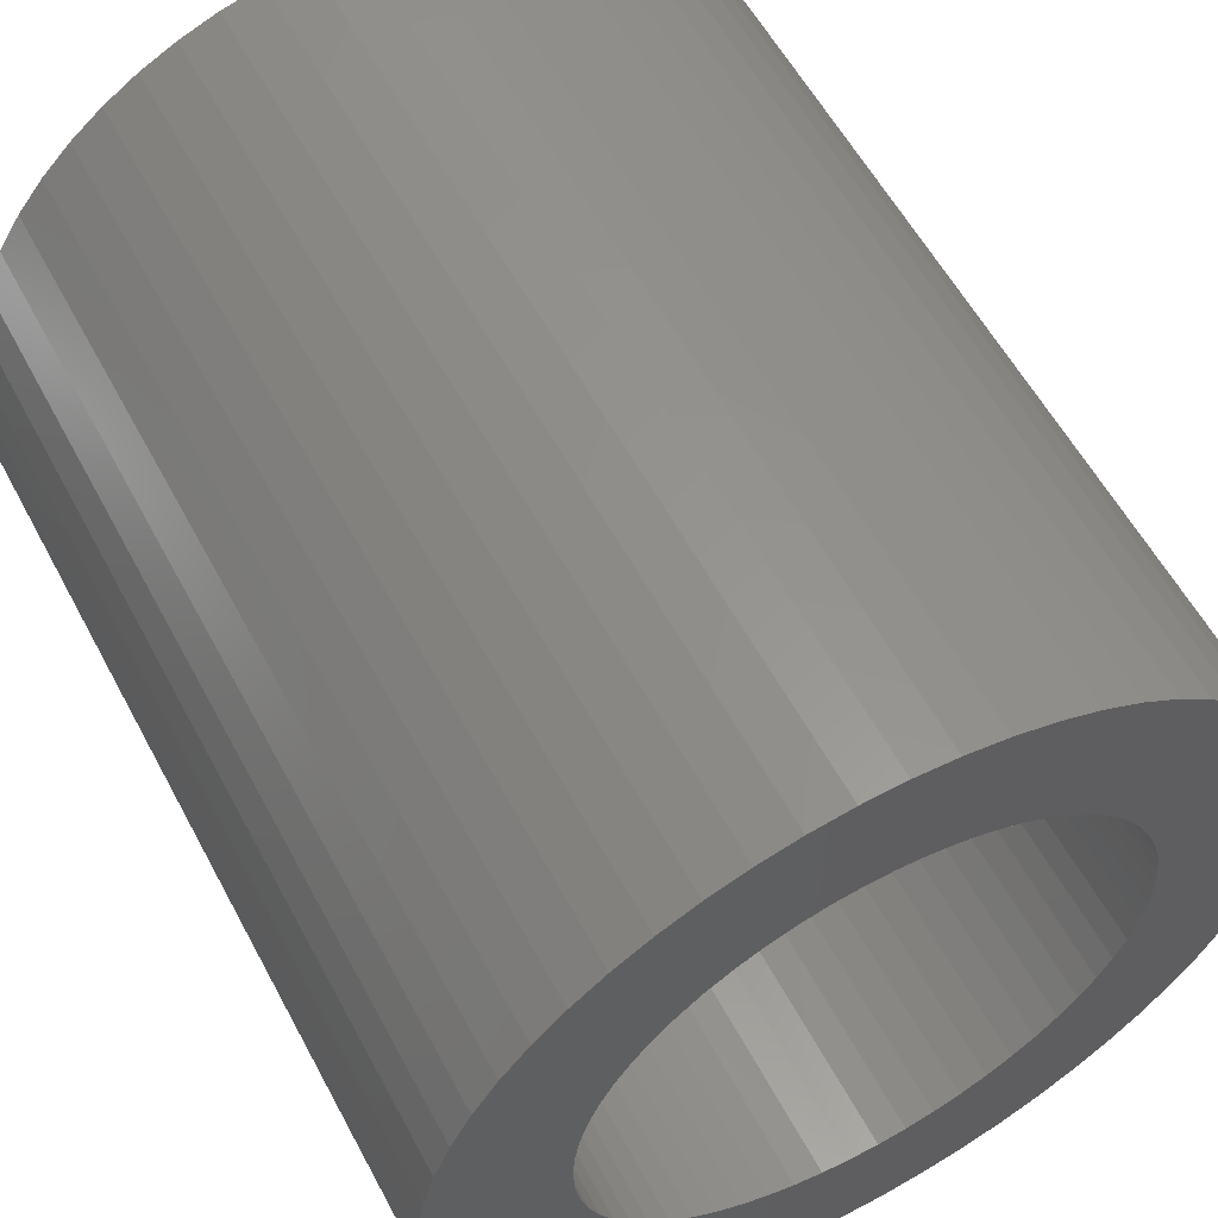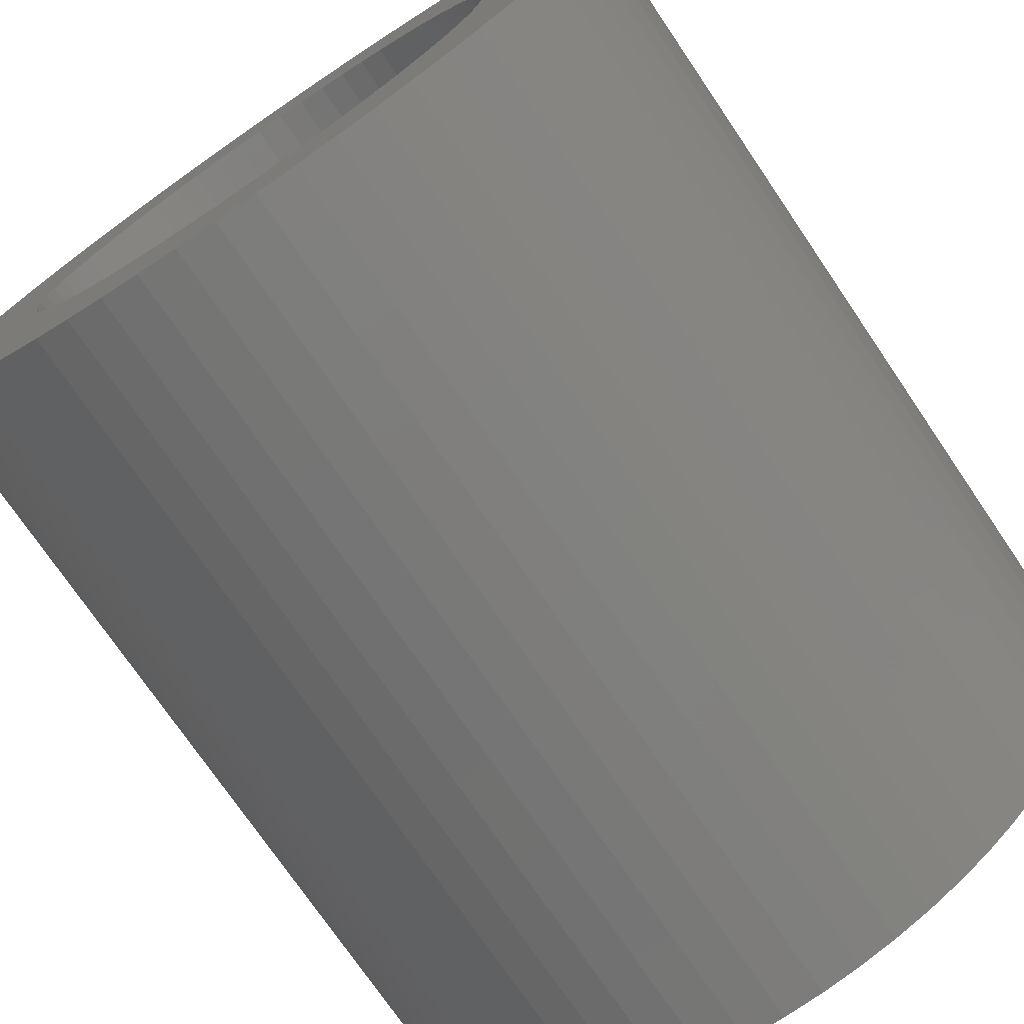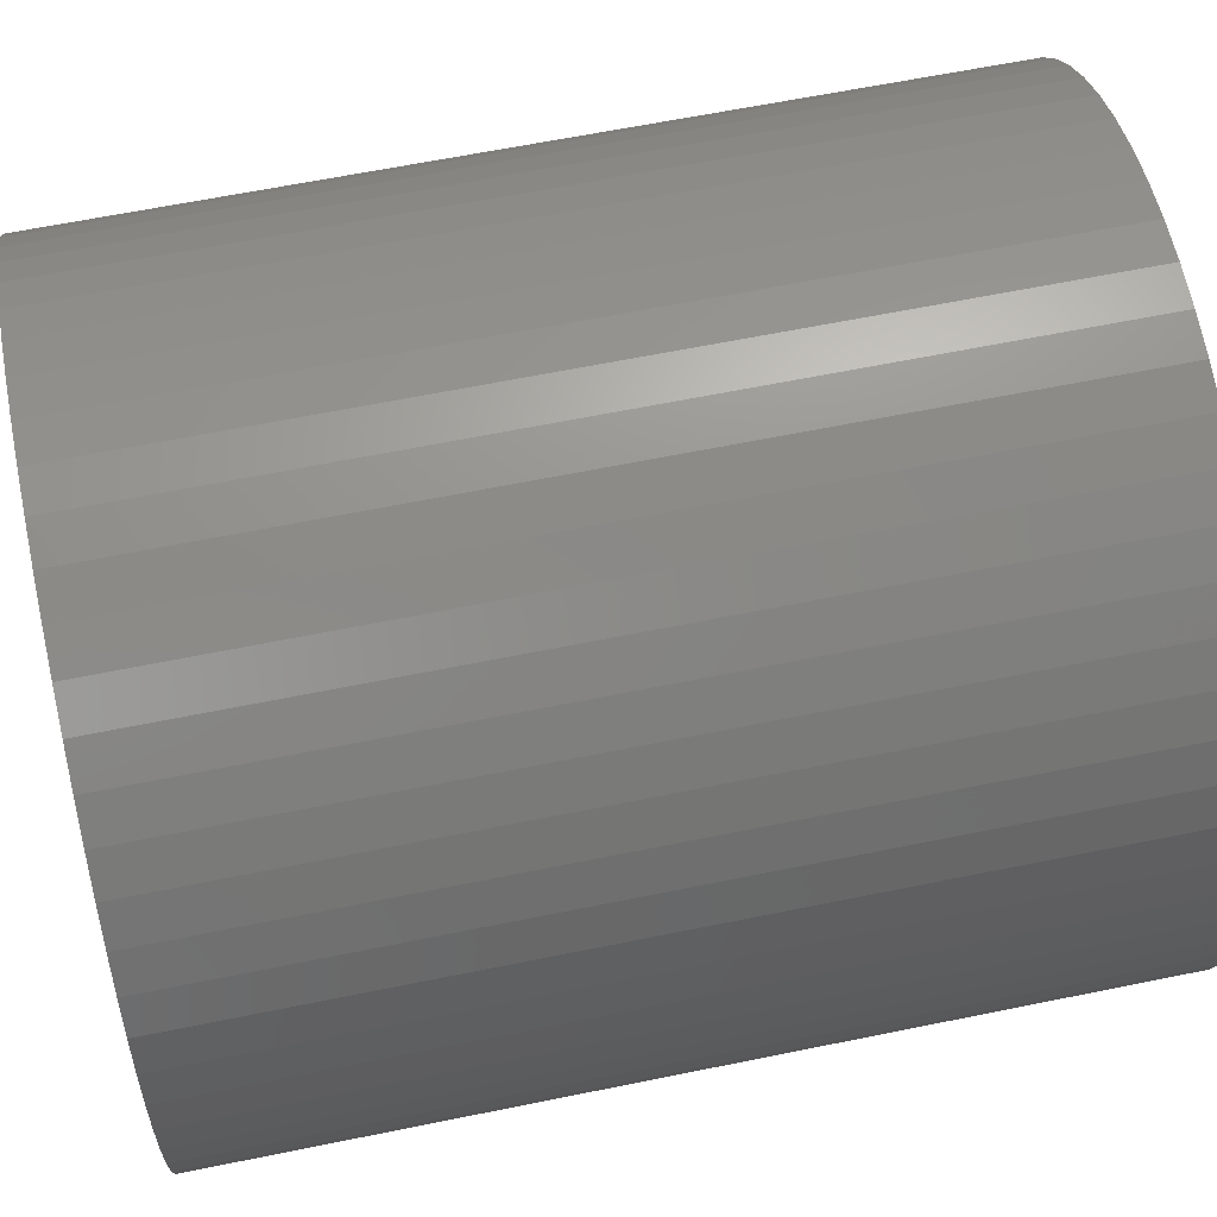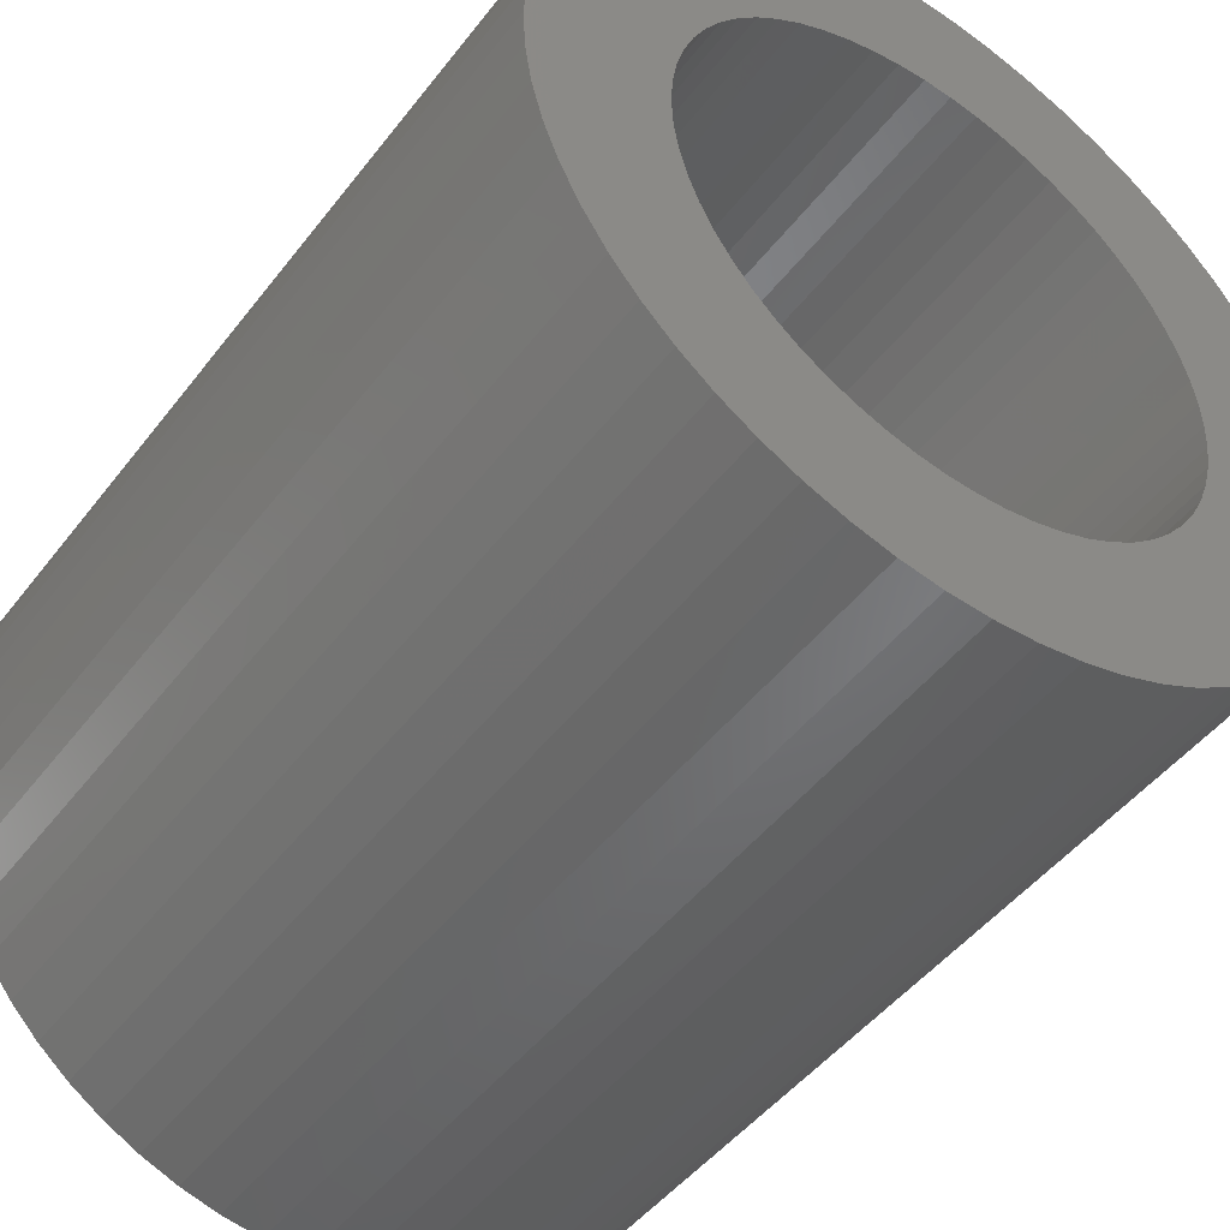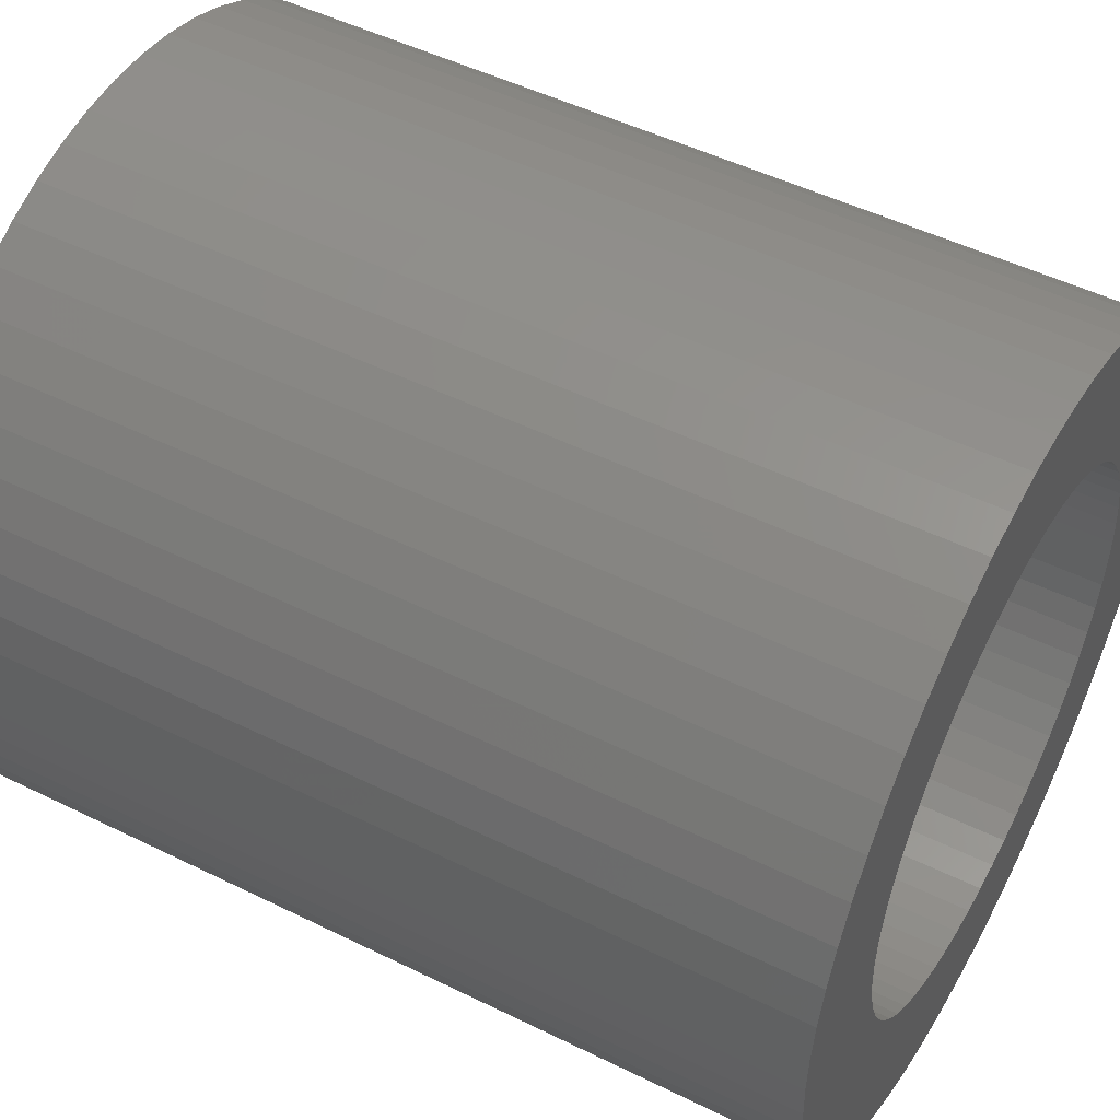
<metadata>
{"format":"stl","ext":"stl","renderer":"f3d","projection":"perspective","resolution":1024,"background":"white","views":[{"elev":57.6,"azim":152.1,"up":"+Y"},{"elev":-74.2,"azim":34.2,"up":"+Y"},{"elev":62.6,"azim":-101.7,"up":"+Y"},{"elev":-47.6,"azim":-35.6,"up":"+Y"},{"elev":49.6,"azim":-61.4,"up":"+Y"}]}
</metadata>
<code>
# stl→obj: 240 verts, 480 faces
v 2.238 0.2352 5
v 2.201 0.4678 0
v 2.201 0.4678 5
v 2.238 0.2352 0
v 2.25 0 5
v 2.25 0 0
v 0.6953 -2.14 0
v 0.9152 -2.055 5
v 0.6953 -2.14 5
v 0.9152 -2.055 0
v 1.323 -1.82 0
v 1.506 -1.672 5
v 1.323 -1.82 5
v 1.506 -1.672 0
v 2.201 -0.4678 5
v 2.238 -0.2352 0
v 2.238 -0.2352 5
v 2.201 -0.4678 0
v -0.6953 2.14 0
v -0.9152 2.055 5
v -0.6953 2.14 5
v -0.9152 2.055 0
v 0.4678 2.201 0
v 0.2352 2.238 5
v 0.4678 2.201 5
v 0.2352 2.238 0
v 0.4678 -2.201 0
v 0.4678 -2.201 5
v -2.201 -0.4678 0
v -2.238 -0.2352 5
v -2.238 -0.2352 0
v -2.201 -0.4678 5
v -0.4678 -2.201 0
v -0.2352 -2.238 5
v -0.4678 -2.201 5
v -0.2352 -2.238 0
v 0.6953 2.14 0
v 0.6953 2.14 5
v -1.125 1.949 0
v -1.323 1.82 5
v -1.125 1.949 5
v -1.323 1.82 0
v -2.055 -0.9152 0
v -2.14 -0.6953 5
v -2.14 -0.6953 0
v -2.055 -0.9152 5
v 1.125 -1.949 0
v 1.125 -1.949 5
v 2.14 -0.6953 5
v 2.14 -0.6953 0
v 1.506 1.672 0
v 1.323 1.82 5
v 1.506 1.672 5
v 1.323 1.82 0
v -0.6953 -2.14 0
v -0.6953 -2.14 5
v 1.949 1.125 5
v 1.82 1.323 0
v 1.82 1.323 5
v 1.949 1.125 0
v 1.125 1.949 0
v 0.9152 2.055 5
v 1.125 1.949 5
v 0.9152 2.055 0
v 1.672 1.506 0
v 1.672 1.506 5
v -1.82 -1.323 0
v -1.949 -1.125 5
v -1.949 -1.125 0
v -1.82 -1.323 5
v -2.238 0.2352 0
v -2.201 0.4678 5
v -2.201 0.4678 0
v -2.238 0.2352 5
v 1.672 -1.506 0
v 1.672 -1.506 5
v -1.949 1.125 0
v -1.82 1.323 5
v -1.82 1.323 0
v -1.949 1.125 5
v -1.506 -1.672 0
v -1.672 -1.506 5
v -1.672 -1.506 0
v -1.506 -1.672 5
v 0 -2.25 0
v 0.2352 -2.238 5
v 0 -2.25 5
v 0.2352 -2.238 0
v 2.055 0.9152 5
v 2.055 0.9152 0
v -1.672 1.506 0
v -1.506 1.672 5
v -1.506 1.672 0
v -1.672 1.506 5
v 1.82 -1.323 0
v 1.82 -1.323 5
v 1.949 -1.125 5
v 2.055 -0.9152 0
v 2.055 -0.9152 5
v 1.949 -1.125 0
v 2.14 0.6953 5
v 2.14 0.6953 0
v 1.5 0 0
v 1.492 -0.1568 0
v 1.467 -0.3119 0
v 1.492 0.1568 0
v 1.427 -0.4635 0
v 1.37 -0.6101 0
v 1.467 0.3119 0
v 1.299 -0.75 0
v 1.214 -0.8817 0
v 1.427 0.4635 0
v 1.115 -1.004 0
v 1.37 0.6101 0
v 1.004 -1.115 0
v 0.8817 -1.214 0
v 0.75 -1.299 0
v 0.6101 -1.37 0
v 0.4635 -1.427 0
v 0.3119 -1.467 0
v 0.1568 -1.492 0
v 0 -1.5 0
v -0.1568 -1.492 0
v -0.3119 -1.467 0
v -0.4635 -1.427 0
v -0.6101 -1.37 0
v -0.9152 -2.055 0
v -0.75 -1.299 0
v -1.125 -1.949 0
v -0.8817 -1.214 0
v -1.323 -1.82 0
v -1.004 -1.115 0
v -1.115 -1.004 0
v -1.214 -0.8817 0
v -1.299 -0.75 0
v -1.37 -0.6101 0
v 1.299 0.75 0
v 1.214 0.8817 0
v 1.115 1.004 0
v 1.004 1.115 0
v 0.8817 1.214 0
v 0.75 1.299 0
v 0.6101 1.37 0
v 0.4635 1.427 0
v 0.3119 1.467 0
v 0.1568 1.492 0
v 0 1.5 0
v 0 2.25 0
v -0.1568 1.492 0
v -0.2352 2.238 0
v -0.3119 1.467 0
v -0.4678 2.201 0
v -0.4635 1.427 0
v -0.6101 1.37 0
v -0.75 1.299 0
v -0.8817 1.214 0
v -1.004 1.115 0
v -1.115 1.004 0
v -1.214 0.8817 0
v -1.299 0.75 0
v -1.37 0.6101 0
v -2.055 0.9152 0
v -1.427 0.4635 0
v -2.14 0.6953 0
v -1.467 0.3119 0
v -1.492 0.1568 0
v -1.5 0 0
v -1.427 -0.4635 0
v -1.467 -0.3119 0
v -1.492 -0.1568 0
v -2.25 0 0
v -0.4678 2.201 5
v -0.9152 -2.055 5
v -1.125 -1.949 5
v -0.2352 2.238 5
v 0 2.25 5
v -2.055 0.9152 5
v -2.14 0.6953 5
v -2.25 0 5
v -1.323 -1.82 5
v 1.5 0 5
v 1.492 0.1568 5
v 1.467 0.3119 5
v 1.492 -0.1568 5
v 1.427 0.4635 5
v 1.37 0.6101 5
v 1.467 -0.3119 5
v 1.299 0.75 5
v 1.214 0.8817 5
v 1.427 -0.4635 5
v 1.115 1.004 5
v 1.37 -0.6101 5
v 1.004 1.115 5
v 0.8817 1.214 5
v 0.75 1.299 5
v 0.6101 1.37 5
v 0.4635 1.427 5
v 0.3119 1.467 5
v 0.1568 1.492 5
v 0 1.5 5
v -0.1568 1.492 5
v -0.3119 1.467 5
v -0.4635 1.427 5
v -0.6101 1.37 5
v -0.75 1.299 5
v -0.8817 1.214 5
v -1.004 1.115 5
v -1.115 1.004 5
v -1.214 0.8817 5
v -1.299 0.75 5
v -1.37 0.6101 5
v 1.299 -0.75 5
v 1.214 -0.8817 5
v 1.115 -1.004 5
v 1.004 -1.115 5
v 0.8817 -1.214 5
v 0.75 -1.299 5
v 0.6101 -1.37 5
v 0.4635 -1.427 5
v 0.3119 -1.467 5
v 0.1568 -1.492 5
v 0 -1.5 5
v -0.1568 -1.492 5
v -0.3119 -1.467 5
v -0.4635 -1.427 5
v -0.6101 -1.37 5
v -0.75 -1.299 5
v -0.8817 -1.214 5
v -1.004 -1.115 5
v -1.115 -1.004 5
v -1.214 -0.8817 5
v -1.299 -0.75 5
v -1.37 -0.6101 5
v -1.427 -0.4635 5
v -1.467 -0.3119 5
v -1.492 -0.1568 5
v -1.5 0 5
v -1.427 0.4635 5
v -1.467 0.3119 5
v -1.492 0.1568 5
f 1 2 3
f 2 1 4
f 5 4 1
f 4 5 6
f 7 8 9
f 8 7 10
f 11 12 13
f 12 11 14
f 15 16 17
f 16 15 18
f 19 20 21
f 20 19 22
f 23 24 25
f 24 23 26
f 27 9 28
f 9 27 7
f 17 6 5
f 6 17 16
f 29 30 31
f 30 29 32
f 33 34 35
f 34 33 36
f 37 25 38
f 25 37 23
f 39 40 41
f 40 39 42
f 22 41 20
f 41 22 39
f 43 44 45
f 44 43 46
f 47 13 48
f 13 47 11
f 49 18 15
f 18 49 50
f 51 52 53
f 52 51 54
f 55 35 56
f 35 55 33
f 57 58 59
f 58 57 60
f 61 62 63
f 62 61 64
f 59 65 66
f 65 59 58
f 67 68 69
f 68 67 70
f 71 72 73
f 72 71 74
f 12 75 76
f 75 12 14
f 77 78 79
f 78 77 80
f 81 82 83
f 82 81 84
f 54 63 52
f 63 54 61
f 85 86 87
f 86 85 88
f 89 60 57
f 60 89 90
f 45 32 29
f 32 45 44
f 66 51 53
f 51 66 65
f 91 92 93
f 92 91 94
f 69 46 43
f 46 69 68
f 76 95 96
f 95 76 75
f 10 48 8
f 48 10 47
f 64 38 62
f 38 64 37
f 97 98 99
f 98 97 100
f 96 100 97
f 100 96 95
f 88 28 86
f 28 88 27
f 101 90 89
f 90 101 102
f 103 6 16
f 104 16 18
f 6 103 4
f 105 18 50
f 106 4 103
f 107 50 98
f 4 106 2
f 108 98 100
f 109 2 106
f 110 100 95
f 2 109 102
f 111 95 75
f 112 102 109
f 113 75 14
f 102 112 90
f 114 90 112
f 16 104 103
f 18 105 104
f 50 107 105
f 98 108 107
f 115 14 11
f 100 110 108
f 95 111 110
f 116 11 47
f 75 113 111
f 14 115 113
f 117 47 10
f 11 116 115
f 47 117 116
f 118 10 7
f 10 118 117
f 119 7 27
f 7 119 118
f 27 120 119
f 88 120 27
f 88 121 120
f 85 121 88
f 85 122 121
f 85 123 122
f 36 123 85
f 36 124 123
f 33 124 36
f 124 33 125
f 55 125 33
f 125 55 126
f 127 126 55
f 126 127 128
f 129 128 127
f 128 129 130
f 131 130 129
f 130 131 132
f 81 132 131
f 132 81 133
f 83 133 81
f 133 83 134
f 67 134 83
f 134 67 135
f 69 135 67
f 43 136 69
f 135 69 136
f 90 114 60
f 137 60 114
f 60 137 58
f 138 58 137
f 58 138 65
f 139 65 138
f 65 139 51
f 140 51 139
f 51 140 54
f 141 54 140
f 54 141 61
f 142 61 141
f 61 142 64
f 143 64 142
f 64 143 37
f 144 37 143
f 37 144 23
f 145 23 144
f 145 26 23
f 146 26 145
f 147 26 146
f 147 148 26
f 149 148 147
f 149 150 148
f 151 150 149
f 152 151 153
f 151 152 150
f 19 153 154
f 153 19 152
f 22 154 155
f 39 155 156
f 154 22 19
f 42 156 157
f 93 157 158
f 155 39 22
f 91 158 159
f 79 159 160
f 156 42 39
f 77 160 161
f 162 161 163
f 164 163 165
f 73 165 166
f 157 93 42
f 71 166 167
f 136 43 168
f 45 168 43
f 158 91 93
f 168 45 169
f 159 79 91
f 29 169 45
f 160 77 79
f 169 29 170
f 161 162 77
f 31 170 29
f 163 164 162
f 170 31 167
f 165 73 164
f 171 167 31
f 166 71 73
f 167 171 71
f 152 21 172
f 21 152 19
f 36 87 34
f 87 36 85
f 79 94 91
f 94 79 78
f 129 173 174
f 173 129 127
f 150 172 175
f 172 150 152
f 26 176 24
f 176 26 148
f 3 102 101
f 102 3 2
f 42 92 40
f 92 42 93
f 164 177 162
f 177 164 178
f 148 175 176
f 175 148 150
f 31 179 171
f 179 31 30
f 83 70 67
f 70 83 82
f 73 178 164
f 178 73 72
f 81 180 84
f 180 81 131
f 99 50 49
f 50 99 98
f 131 174 180
f 174 131 129
f 127 56 173
f 56 127 55
f 171 74 71
f 74 171 179
f 181 5 1
f 182 1 3
f 5 181 17
f 183 3 101
f 184 17 181
f 185 101 89
f 17 184 15
f 186 89 57
f 187 15 184
f 188 57 59
f 15 187 49
f 189 59 66
f 190 49 187
f 191 66 53
f 49 190 99
f 192 99 190
f 1 182 181
f 3 183 182
f 101 185 183
f 89 186 185
f 193 53 52
f 57 188 186
f 59 189 188
f 194 52 63
f 66 191 189
f 53 193 191
f 195 63 62
f 52 194 193
f 63 195 194
f 196 62 38
f 62 196 195
f 197 38 25
f 38 197 196
f 25 198 197
f 24 198 25
f 24 199 198
f 176 199 24
f 176 200 199
f 176 201 200
f 175 201 176
f 175 202 201
f 172 202 175
f 202 172 203
f 21 203 172
f 203 21 204
f 20 204 21
f 204 20 205
f 41 205 20
f 205 41 206
f 40 206 41
f 206 40 207
f 92 207 40
f 207 92 208
f 94 208 92
f 208 94 209
f 78 209 94
f 209 78 210
f 80 210 78
f 177 211 80
f 210 80 211
f 99 192 97
f 212 97 192
f 97 212 96
f 213 96 212
f 96 213 76
f 214 76 213
f 76 214 12
f 215 12 214
f 12 215 13
f 216 13 215
f 13 216 48
f 217 48 216
f 48 217 8
f 218 8 217
f 8 218 9
f 219 9 218
f 9 219 28
f 220 28 219
f 220 86 28
f 221 86 220
f 222 86 221
f 222 87 86
f 223 87 222
f 223 34 87
f 224 34 223
f 35 224 225
f 224 35 34
f 56 225 226
f 225 56 35
f 173 226 227
f 174 227 228
f 226 173 56
f 180 228 229
f 84 229 230
f 227 174 173
f 82 230 231
f 70 231 232
f 228 180 174
f 68 232 233
f 46 233 234
f 44 234 235
f 32 235 236
f 229 84 180
f 30 236 237
f 211 177 238
f 178 238 177
f 230 82 84
f 238 178 239
f 231 70 82
f 72 239 178
f 232 68 70
f 239 72 240
f 233 46 68
f 74 240 72
f 234 44 46
f 240 74 237
f 235 32 44
f 179 237 74
f 236 30 32
f 237 179 30
f 162 80 77
f 80 162 177
f 106 183 109
f 183 106 182
f 103 182 106
f 182 103 181
f 109 185 112
f 185 109 183
f 156 205 206
f 205 156 155
f 231 135 232
f 135 231 134
f 123 224 223
f 224 123 124
f 155 204 205
f 204 155 154
f 229 133 230
f 133 229 132
f 143 195 196
f 195 143 142
f 209 158 208
f 158 209 159
f 141 193 194
f 193 141 140
f 118 219 218
f 219 118 119
f 139 193 140
f 193 139 191
f 157 206 207
f 206 157 156
f 115 216 215
f 216 115 116
f 116 217 216
f 217 116 117
f 154 203 204
f 203 154 153
f 235 170 236
f 170 235 169
f 151 201 202
f 201 151 149
f 137 189 138
f 189 137 188
f 145 197 198
f 197 145 144
f 142 194 195
f 194 142 141
f 144 196 197
f 196 144 143
f 107 187 105
f 187 107 190
f 153 202 203
f 202 153 151
f 117 218 217
f 218 117 118
f 121 222 221
f 222 121 122
f 119 220 219
f 220 119 120
f 105 184 104
f 184 105 187
f 233 168 234
f 168 233 136
f 240 165 239
f 165 240 166
f 110 192 108
f 192 110 212
f 234 169 235
f 169 234 168
f 126 227 226
f 227 126 128
f 232 136 233
f 136 232 135
f 104 181 103
f 181 104 184
f 138 191 139
f 191 138 189
f 124 225 224
f 225 124 125
f 120 221 220
f 221 120 121
f 112 186 114
f 186 112 185
f 211 160 210
f 160 211 161
f 113 213 111
f 213 113 214
f 111 212 110
f 212 111 213
f 210 159 209
f 159 210 160
f 146 198 199
f 198 146 145
f 115 214 113
f 214 115 215
f 114 188 137
f 188 114 186
f 208 157 207
f 157 208 158
f 122 223 222
f 223 122 123
f 149 200 201
f 200 149 147
f 236 167 237
f 167 236 170
f 239 163 238
f 163 239 165
f 230 134 231
f 134 230 133
f 238 161 211
f 161 238 163
f 147 199 200
f 199 147 146
f 130 229 228
f 229 130 132
f 108 190 107
f 190 108 192
f 128 228 227
f 228 128 130
f 125 226 225
f 226 125 126
f 237 166 240
f 166 237 167

</code>
